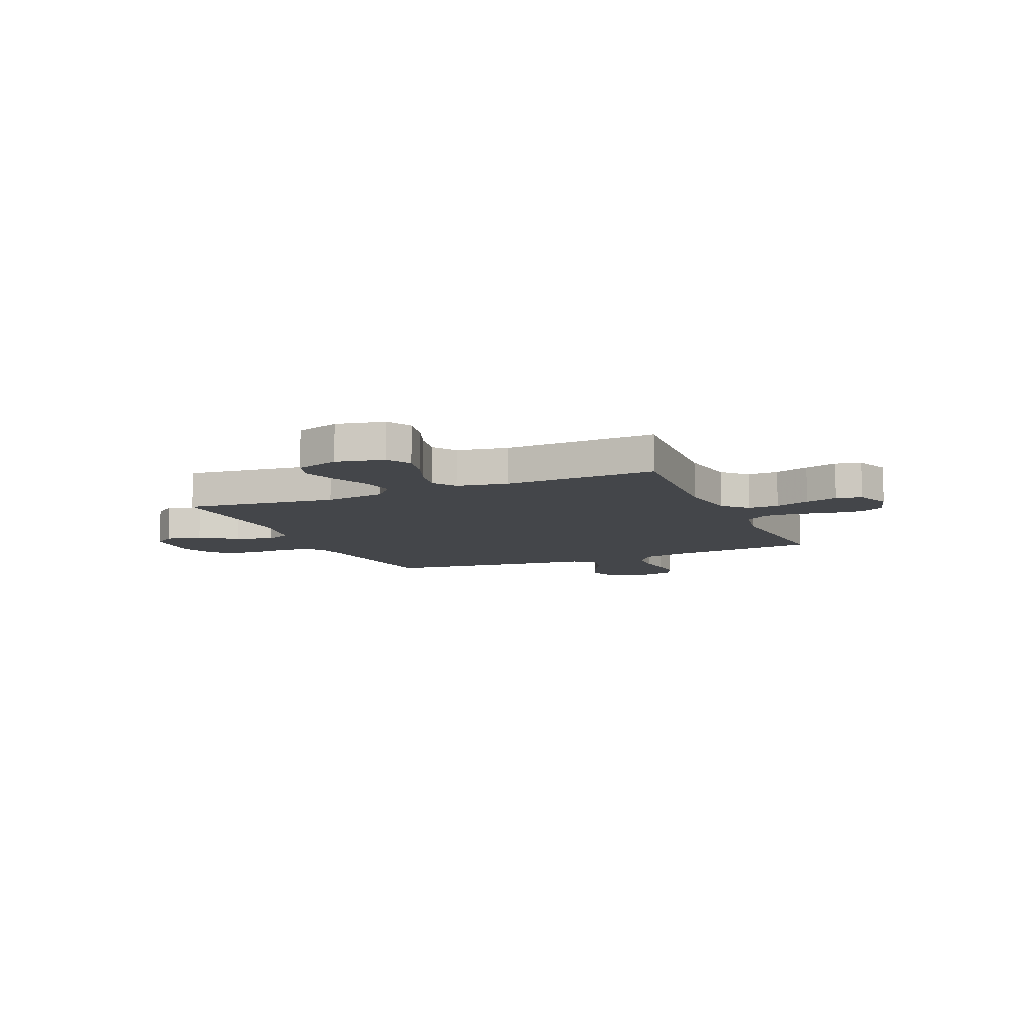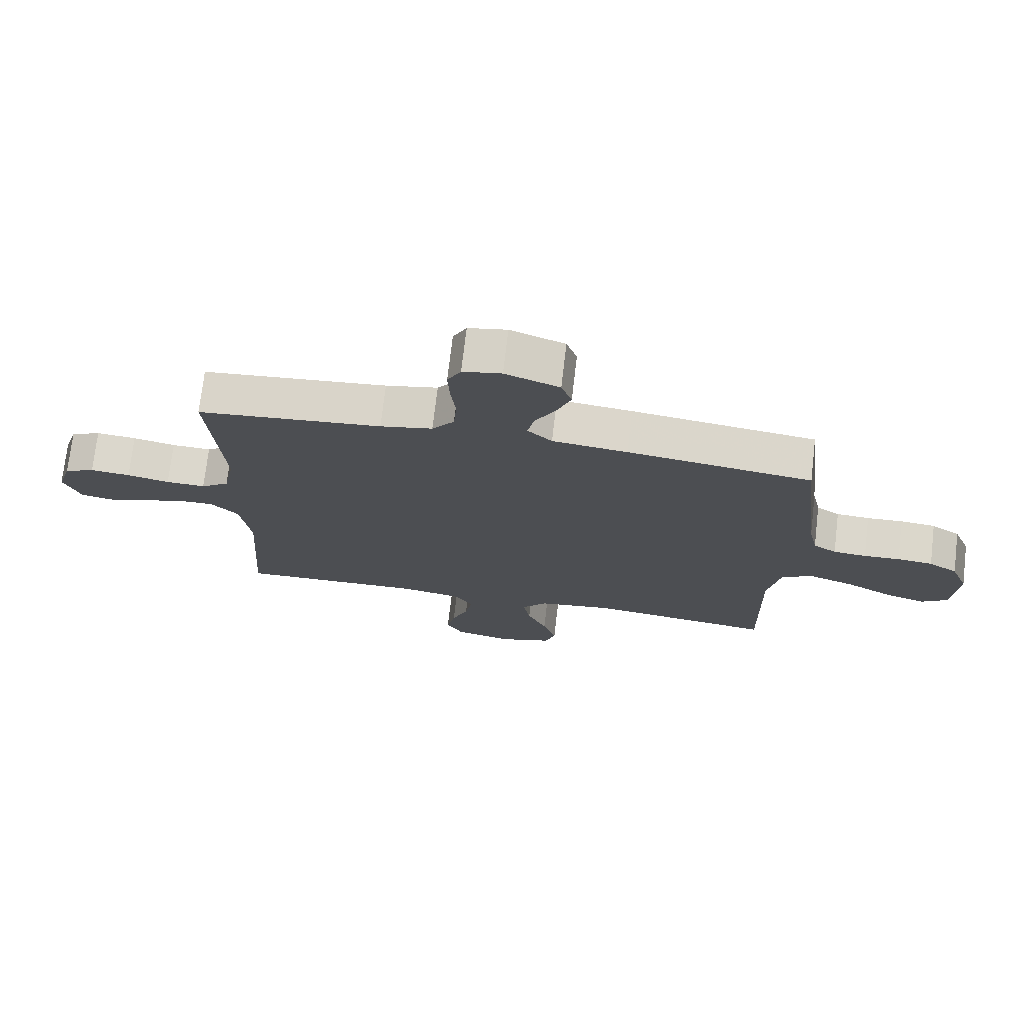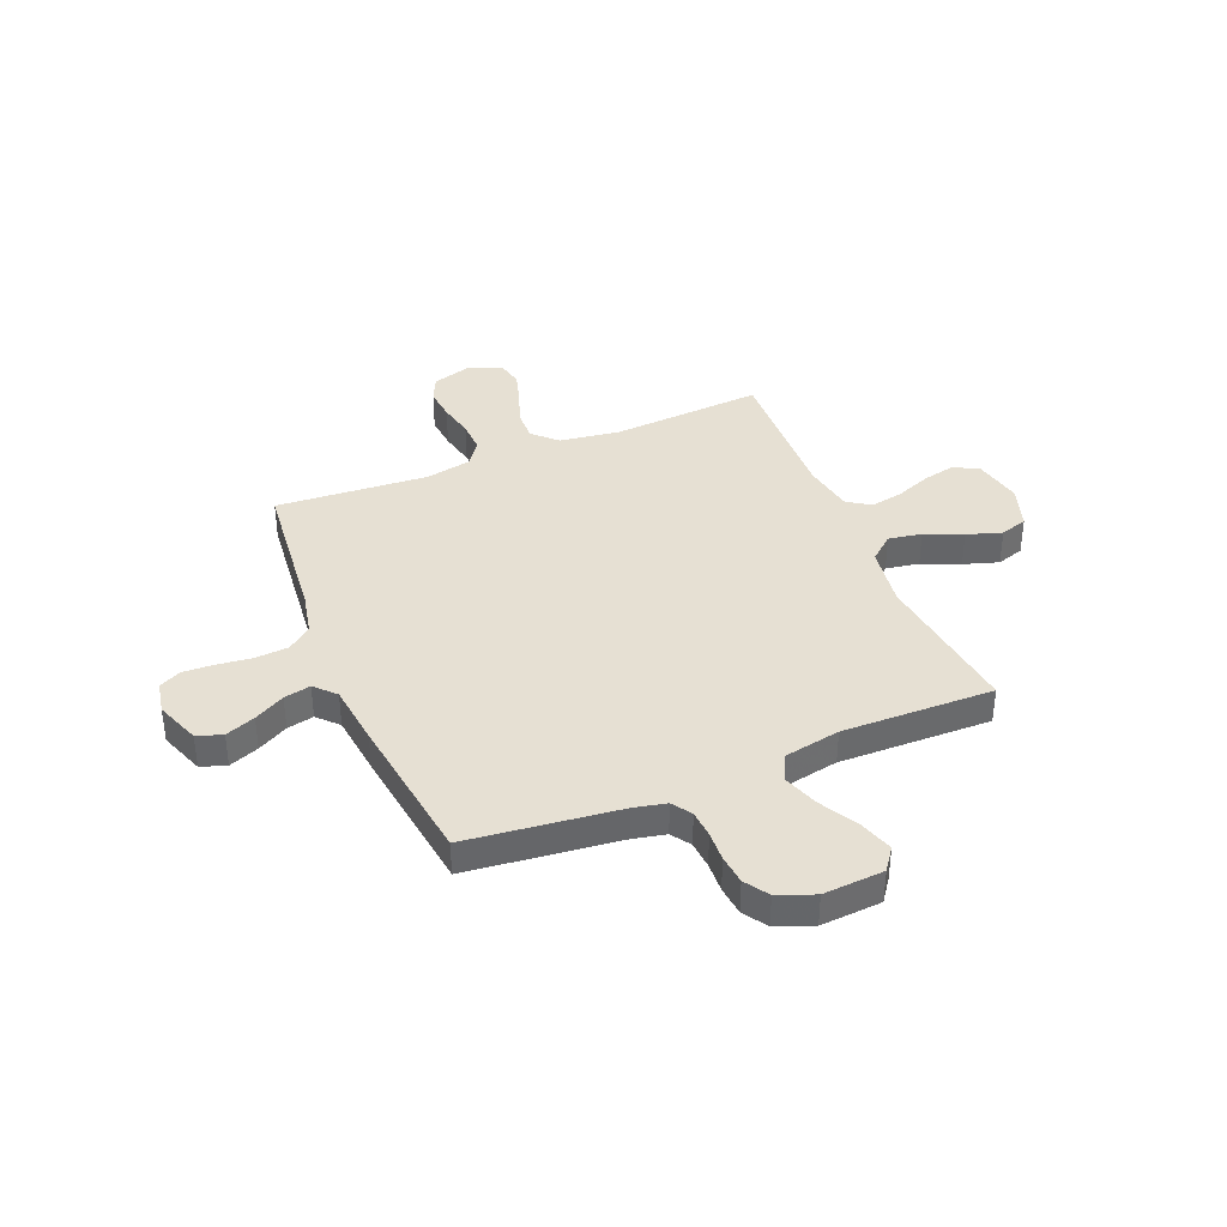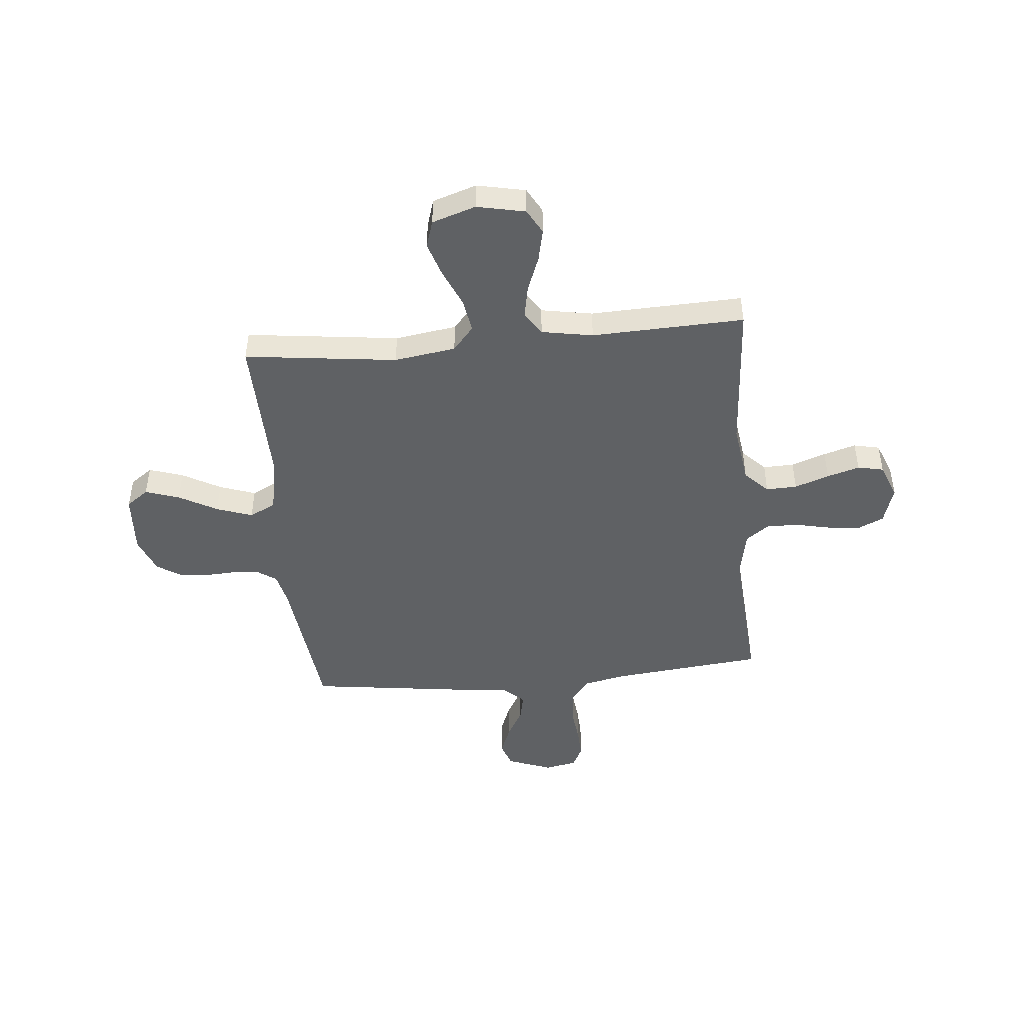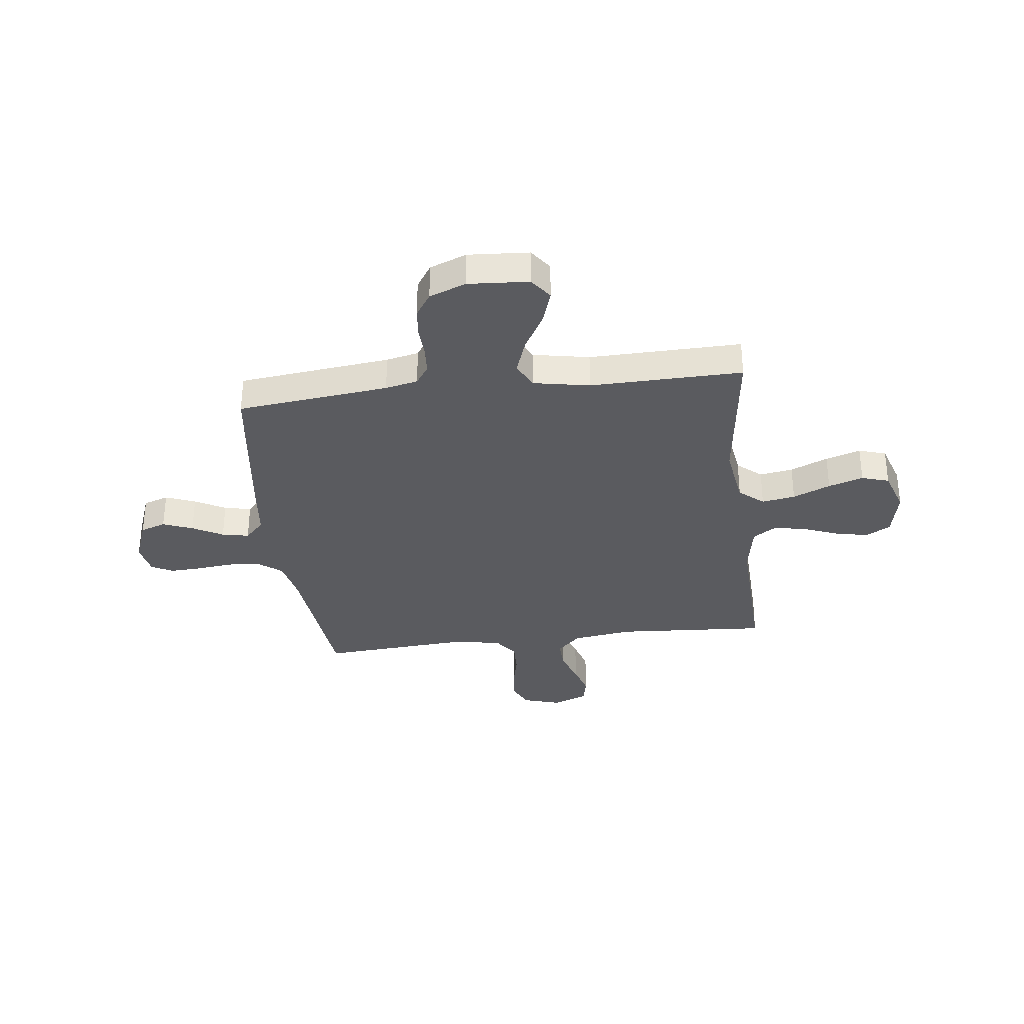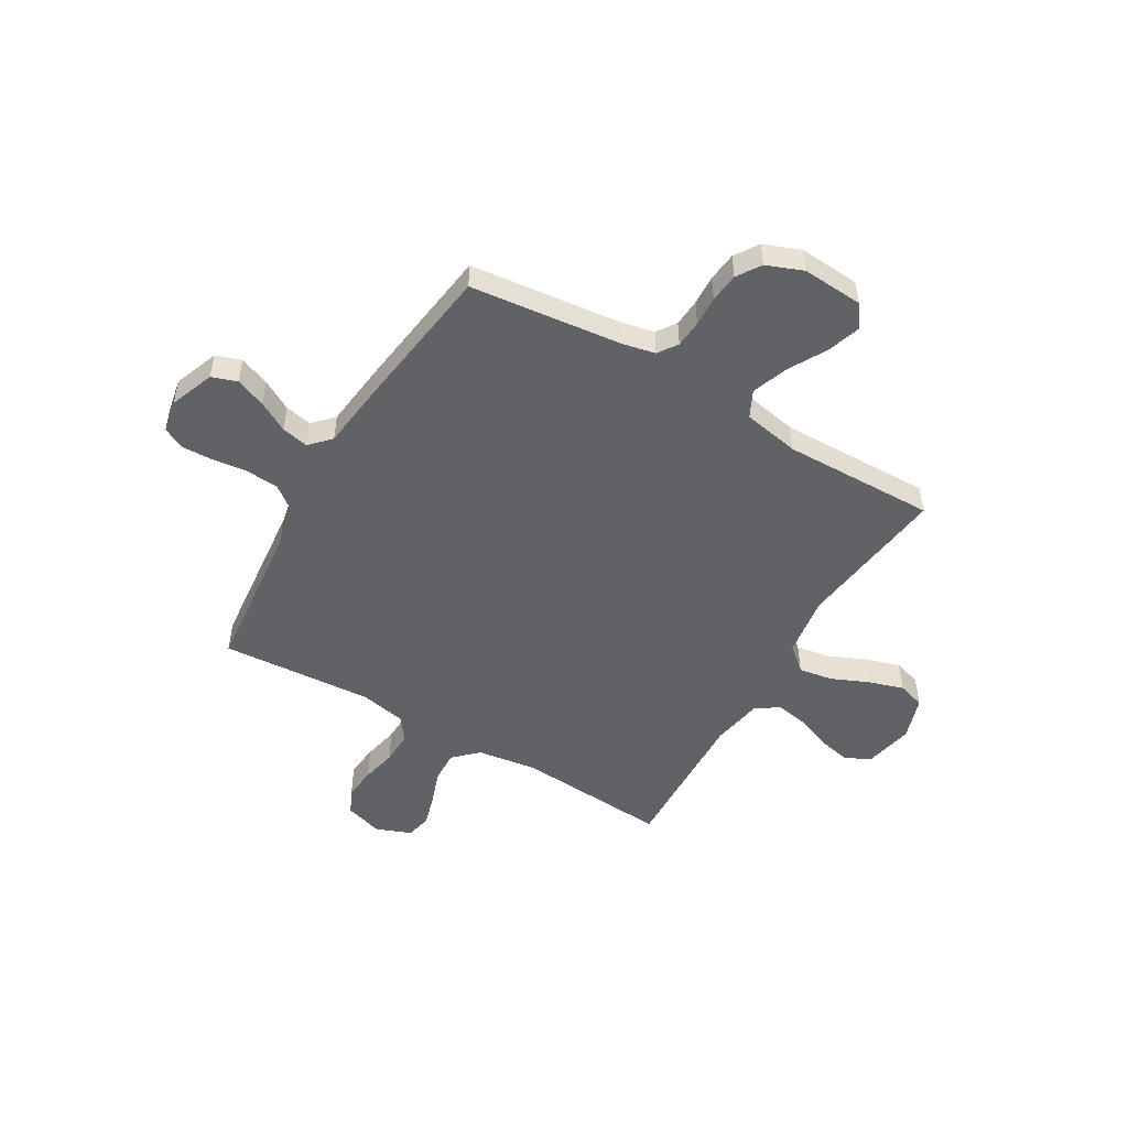
<metadata>
{"format":"obj","ext":"obj","renderer":"f3d","projection":"perspective","resolution":1024,"background":"white","views":[{"elev":-9.4,"azim":-156.6,"up":"+Y"},{"elev":73.4,"azim":6.7,"up":"+Z"},{"elev":38.4,"azim":67.6,"up":"+Y"},{"elev":-46.4,"azim":-174.6,"up":"+Y"},{"elev":-33.3,"azim":96.9,"up":"+Y"},{"elev":-50.5,"azim":59.5,"up":"+Y"}]}
</metadata>
<code>
v 0.5 0.07 -0.5
v 0.2 0.07 -0.463
v 0.079 0.07 -0.481
v 0.038 0.07 -0.529
v 0.049 0.07 -0.595
v 0.081 0.07 -0.669
v 0.103 0.07 -0.738
v 0.086 0.07 -0.792
v 0 0.07 -0.82
v -0.095 0.07 -0.8
v -0.122 0.07 -0.751
v -0.108 0.07 -0.687
v -0.081 0.07 -0.617
v -0.069 0.07 -0.553
v -0.099 0.07 -0.507
v -0.2 0.07 -0.489
v -0.5 0.07 -0.5
v -0.48 0.07 -0.2
v -0.497 0.07 -0.081
v -0.542 0.07 -0.035
v -0.603 0.07 -0.037
v -0.671 0.07 -0.061
v -0.735 0.07 -0.08
v -0.786 0.07 -0.069
v -0.813 0.07 0
v -0.79 0.07 0.075
v -0.741 0.07 0.098
v -0.676 0.07 0.092
v -0.607 0.07 0.077
v -0.543 0.07 0.075
v -0.497 0.07 0.109
v -0.479 0.07 0.2
v -0.5 0.07 0.5
v -0.2 0.07 0.531
v -0.115 0.07 0.549
v -0.079 0.07 0.596
v -0.074 0.07 0.661
v -0.082 0.07 0.73
v -0.085 0.07 0.792
v -0.063 0.07 0.835
v 0 0.07 0.847
v 0.088 0.07 0.814
v 0.105 0.07 0.764
v 0.082 0.07 0.705
v 0.049 0.07 0.645
v 0.038 0.07 0.592
v 0.078 0.07 0.554
v 0.2 0.07 0.54
v 0.5 0.07 0.5
v 0.534 0.07 0.2
v 0.548 0.07 0.136
v 0.586 0.07 0.11
v 0.64 0.07 0.106
v 0.699 0.07 0.109
v 0.757 0.07 0.103
v 0.804 0.07 0.072
v 0.832 0.07 0
v 0.824 0.07 -0.12
v 0.78 0.07 -0.152
v 0.713 0.07 -0.13
v 0.638 0.07 -0.088
v 0.567 0.07 -0.063
v 0.515 0.07 -0.089
v 0.494 0.07 -0.2
v 0.5 0 -0.5
v 0.2 0 -0.463
v 0.079 0 -0.481
v 0.038 0 -0.529
v 0.049 0 -0.595
v 0.081 0 -0.669
v 0.103 0 -0.738
v 0.086 0 -0.792
v 0 0 -0.82
v -0.095 0 -0.8
v -0.122 0 -0.751
v -0.108 0 -0.687
v -0.081 0 -0.617
v -0.069 0 -0.553
v -0.099 0 -0.507
v -0.2 0 -0.489
v -0.5 0 -0.5
v -0.48 0 -0.2
v -0.497 0 -0.081
v -0.542 0 -0.035
v -0.603 0 -0.037
v -0.671 0 -0.061
v -0.735 0 -0.08
v -0.786 0 -0.069
v -0.813 0 0
v -0.79 0 0.075
v -0.741 0 0.098
v -0.676 0 0.092
v -0.607 0 0.077
v -0.543 0 0.075
v -0.497 0 0.109
v -0.479 0 0.2
v -0.5 0 0.5
v -0.2 0 0.531
v -0.115 0 0.549
v -0.079 0 0.596
v -0.074 0 0.661
v -0.082 0 0.73
v -0.085 0 0.792
v -0.063 0 0.835
v 0 0 0.847
v 0.088 0 0.814
v 0.105 0 0.764
v 0.082 0 0.705
v 0.049 0 0.645
v 0.038 0 0.592
v 0.078 0 0.554
v 0.2 0 0.54
v 0.5 0 0.5
v 0.534 0 0.2
v 0.548 0 0.136
v 0.586 0 0.11
v 0.64 0 0.106
v 0.699 0 0.109
v 0.757 0 0.103
v 0.804 0 0.072
v 0.832 0 0
v 0.824 0 -0.12
v 0.78 0 -0.152
v 0.713 0 -0.13
v 0.638 0 -0.088
v 0.567 0 -0.063
v 0.515 0 -0.089
v 0.494 0 -0.2
f 58 59 60 61
f 58 61 62
f 57 58 62
f 56 57 62
f 53 54 55 56
f 52 53 56 62
f 51 52 62 63
f 47 48 49 50
f 47 50 51 63
f 42 43 44 45
f 40 41 42 45
f 40 45 46
f 37 38 39 40
f 37 40 46
f 36 37 46 47
f 32 33 34
f 31 32 34 35
f 26 27 28 29
f 26 29 30
f 25 26 30
f 24 25 30
f 21 22 23 24
f 21 24 30
f 20 21 30 31
f 16 17 18
f 15 16 18 19
f 10 11 12 13
f 10 13 14
f 9 10 14
f 8 9 14
f 5 6 7 8
f 5 8 14
f 4 5 14 15
f 64 1 2
f 64 2 3
f 63 64 3
f 35 36 47 63
f 35 63 3
f 19 20 31 35
f 15 19 35
f 3 4 15 35
f 125 124 123 122
f 126 125 122
f 126 122 121
f 126 121 120
f 120 119 118 117
f 126 120 117 116
f 127 126 116 115
f 114 113 112 111
f 127 115 114 111
f 109 108 107 106
f 109 106 105 104
f 110 109 104
f 104 103 102 101
f 110 104 101
f 111 110 101 100
f 98 97 96
f 99 98 96 95
f 93 92 91 90
f 94 93 90
f 94 90 89
f 94 89 88
f 88 87 86 85
f 94 88 85
f 95 94 85 84
f 82 81 80
f 83 82 80 79
f 77 76 75 74
f 78 77 74
f 78 74 73
f 78 73 72
f 72 71 70 69
f 78 72 69
f 79 78 69 68
f 66 65 128
f 67 66 128
f 67 128 127
f 127 111 100 99
f 67 127 99
f 99 95 84 83
f 99 83 79
f 99 79 68 67
f 1 65 66 2
f 2 66 67 3
f 3 67 68 4
f 4 68 69 5
f 5 69 70 6
f 6 70 71 7
f 7 71 72 8
f 8 72 73 9
f 9 73 74 10
f 10 74 75 11
f 11 75 76 12
f 12 76 77 13
f 13 77 78 14
f 14 78 79 15
f 15 79 80 16
f 16 80 81 17
f 17 81 82 18
f 18 82 83 19
f 19 83 84 20
f 20 84 85 21
f 21 85 86 22
f 22 86 87 23
f 23 87 88 24
f 24 88 89 25
f 25 89 90 26
f 26 90 91 27
f 27 91 92 28
f 28 92 93 29
f 29 93 94 30
f 30 94 95 31
f 31 95 96 32
f 32 96 97 33
f 33 97 98 34
f 34 98 99 35
f 35 99 100 36
f 36 100 101 37
f 37 101 102 38
f 38 102 103 39
f 39 103 104 40
f 40 104 105 41
f 41 105 106 42
f 42 106 107 43
f 43 107 108 44
f 44 108 109 45
f 45 109 110 46
f 46 110 111 47
f 47 111 112 48
f 48 112 113 49
f 49 113 114 50
f 50 114 115 51
f 51 115 116 52
f 52 116 117 53
f 53 117 118 54
f 54 118 119 55
f 55 119 120 56
f 56 120 121 57
f 57 121 122 58
f 58 122 123 59
f 59 123 124 60
f 60 124 125 61
f 61 125 126 62
f 62 126 127 63
f 63 127 128 64
f 64 128 65 1

</code>
